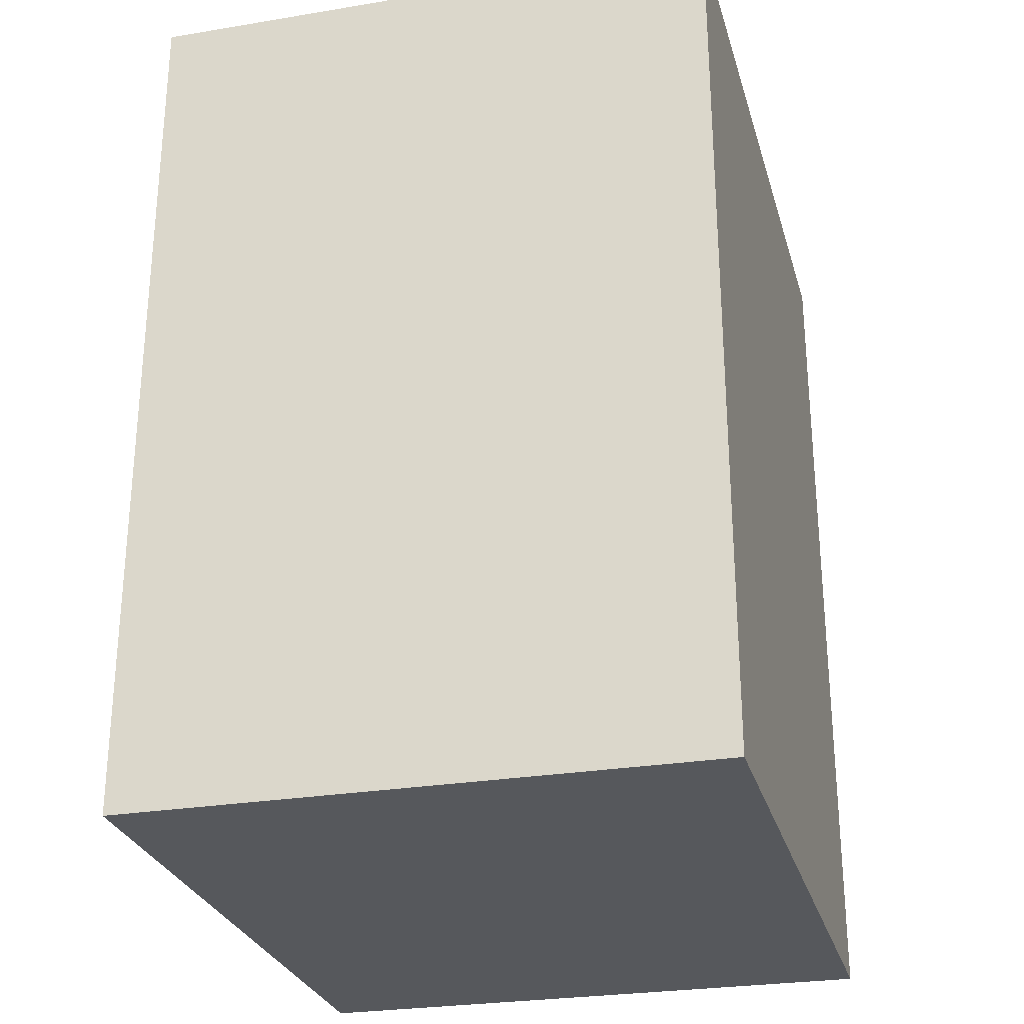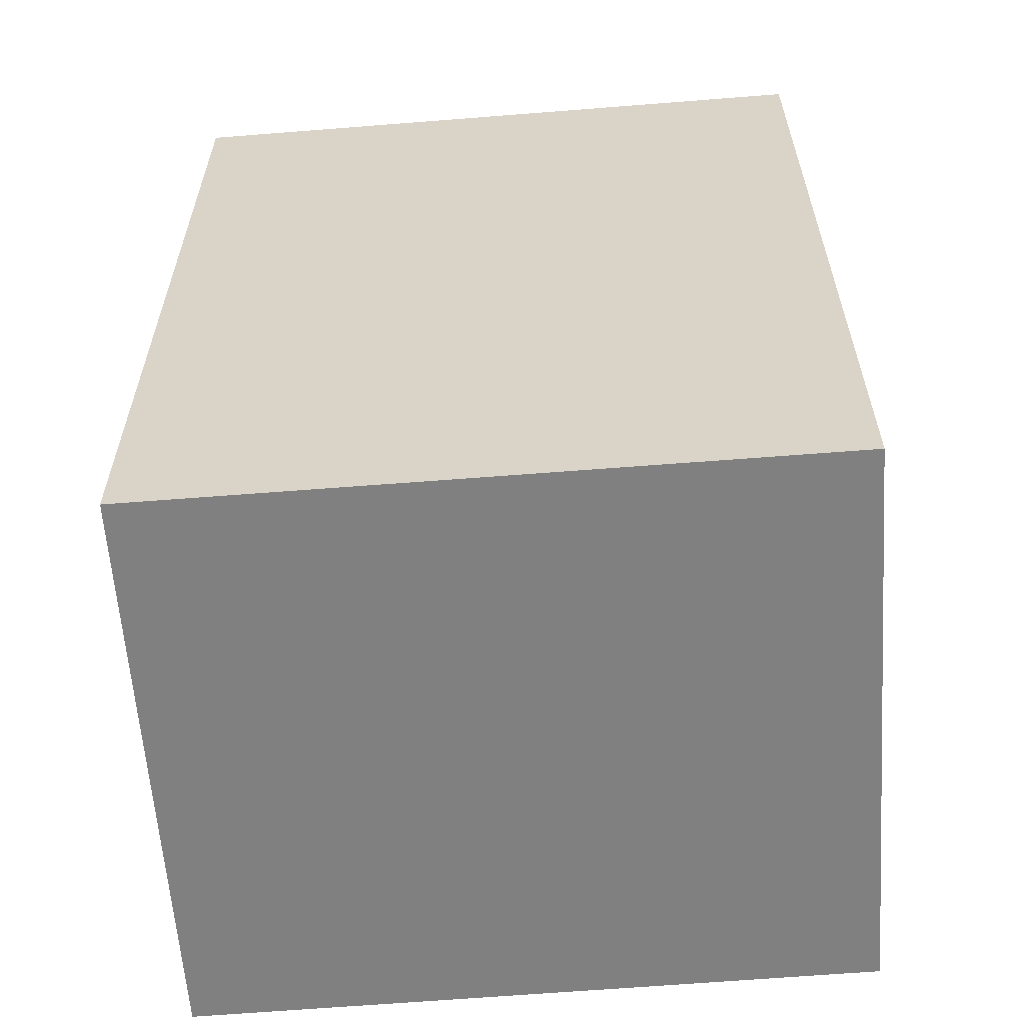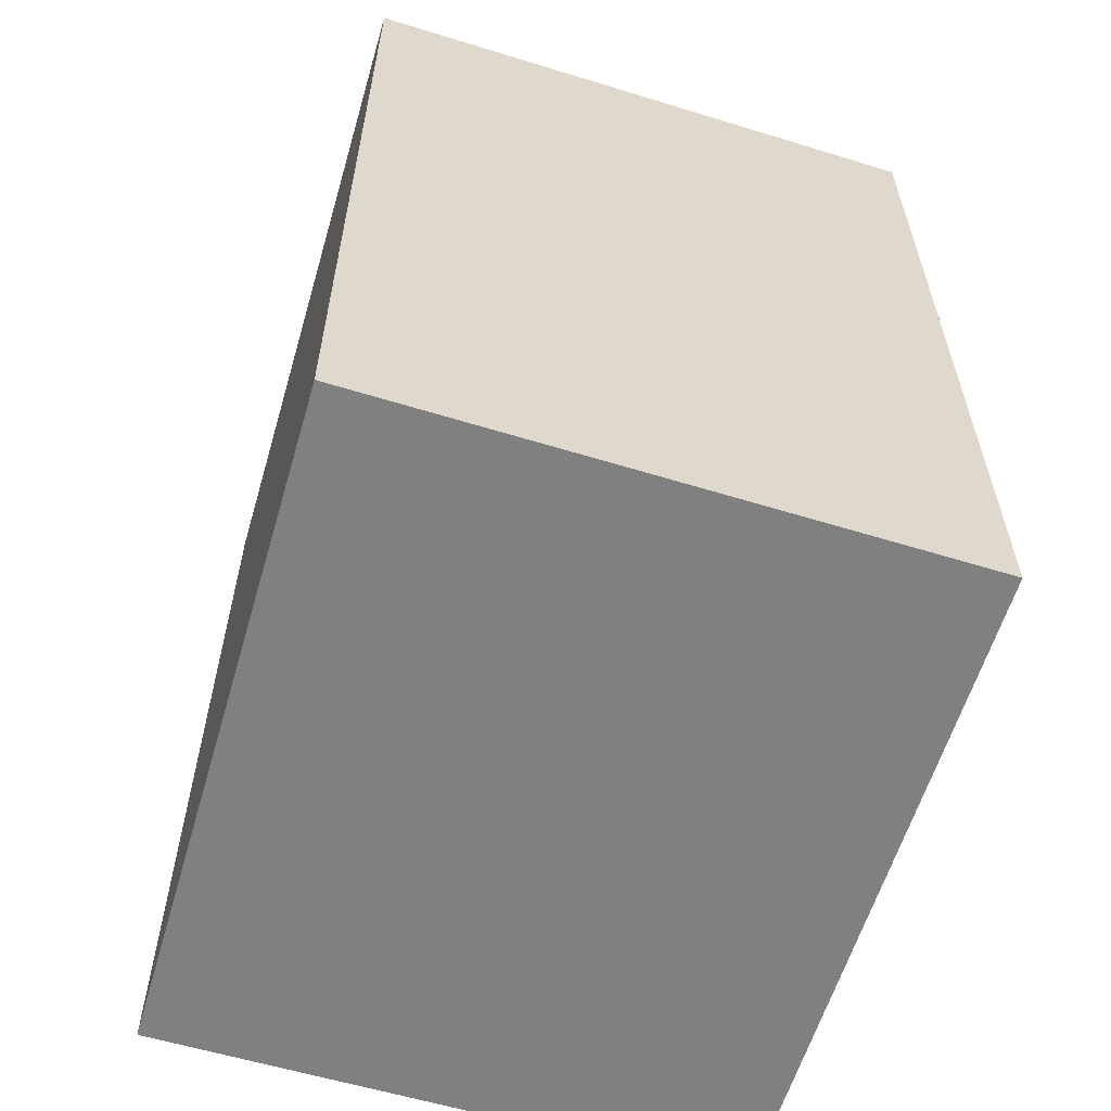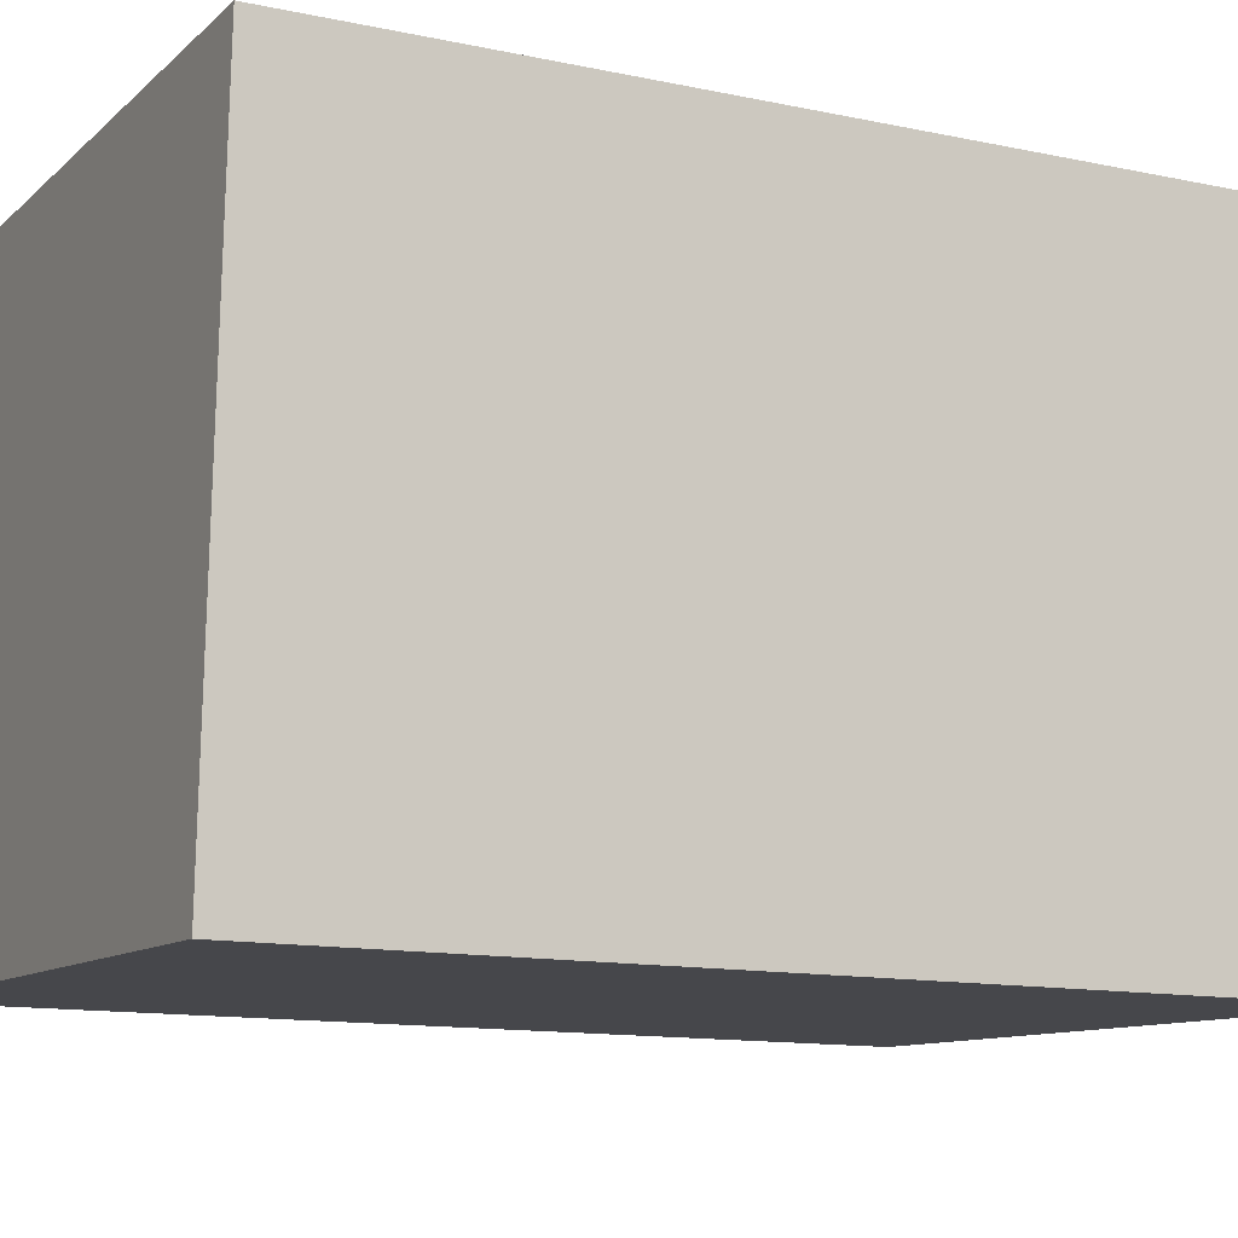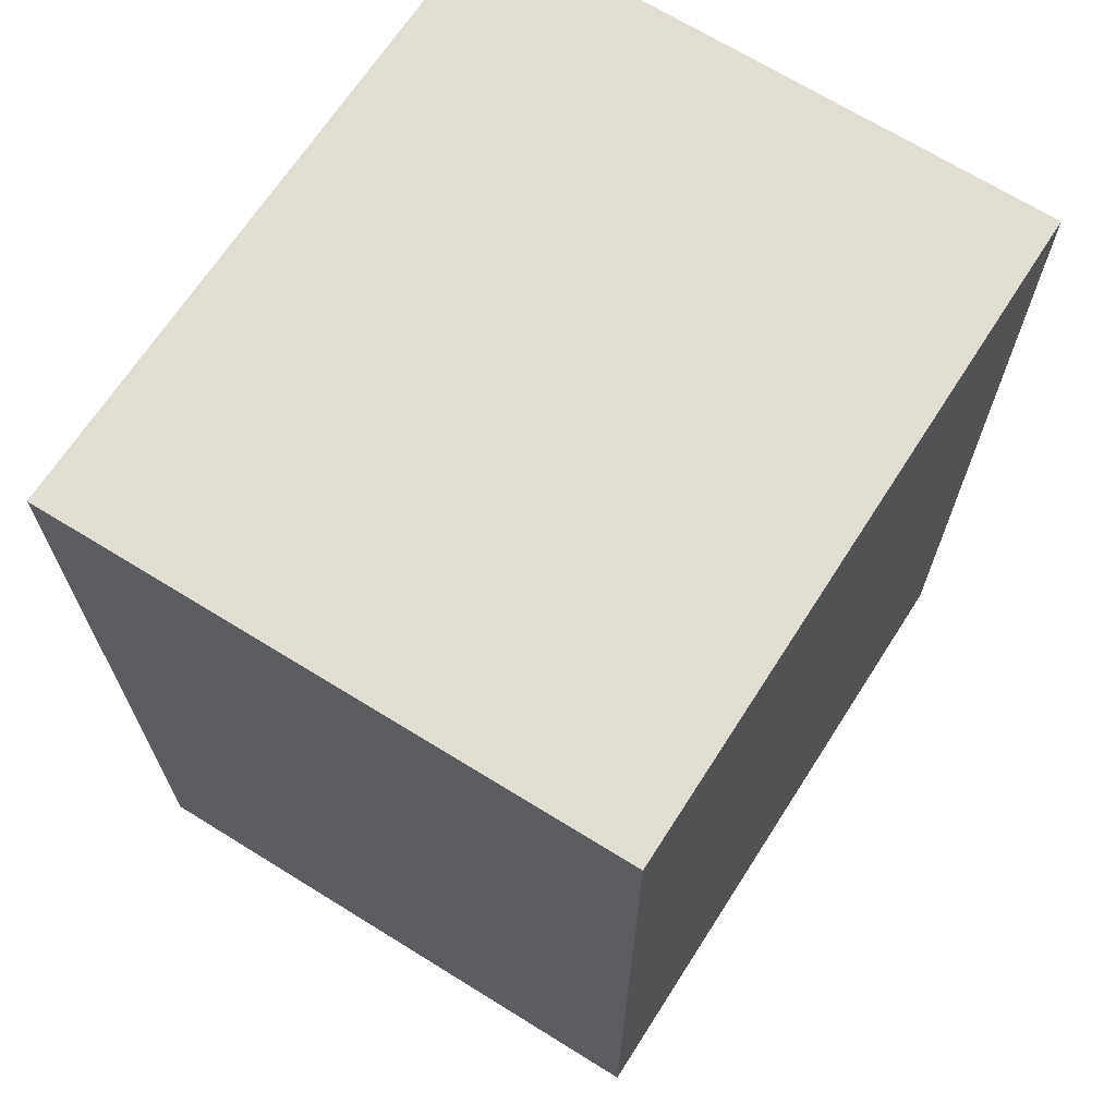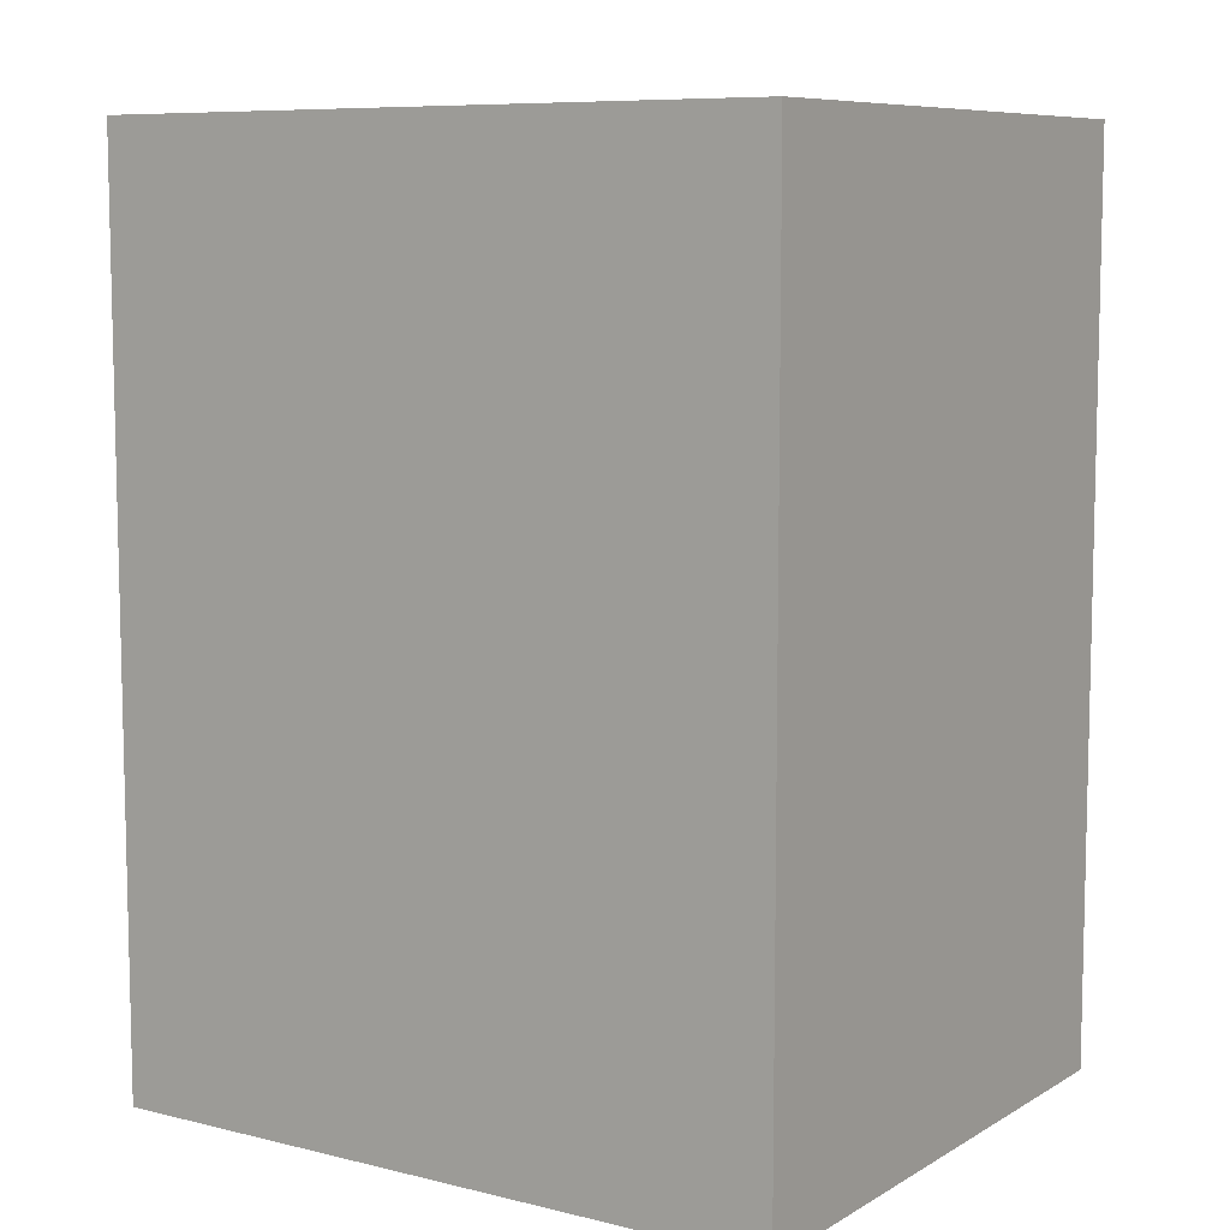
<metadata>
{"format":"obj","ext":"obj","renderer":"f3d","projection":"perspective","resolution":1024,"background":"white","views":[{"elev":-27.8,"azim":-73.3,"up":"+Y"},{"elev":-60.1,"azim":-173.3,"up":"+Y"},{"elev":-60.0,"azim":75.4,"up":"+Y"},{"elev":-12.5,"azim":63.5,"up":"+Z"},{"elev":68.1,"azim":124.7,"up":"+Y"},{"elev":8.3,"azim":-144.1,"up":"+Y"}]}
</metadata>
<code>
v  0.293 10.28 6.721
v  2.771 10.28 -0.099
v  0 10.28 6.293e-16
v  7.801 10.28 -0.279
v  8.143 10.28 6.486
v  8.143 -3.972e-16 6.486
v  7.801 1.708e-17 -0.279
v  0 0 0
v  2.771 6.062e-18 -0.099
v  0.293 -4.115e-16 6.721
g defaultobject
f 1 2 3
f 2 1 4
f 4 1 5
f 6 4 5
f 4 6 7
f 7 2 4
f 2 7 3
f 3 7 8
f 8 7 9
f 8 1 3
f 1 8 10
f 10 5 1
f 5 10 6
f 10 7 6
f 7 10 9
f 9 10 8

</code>
